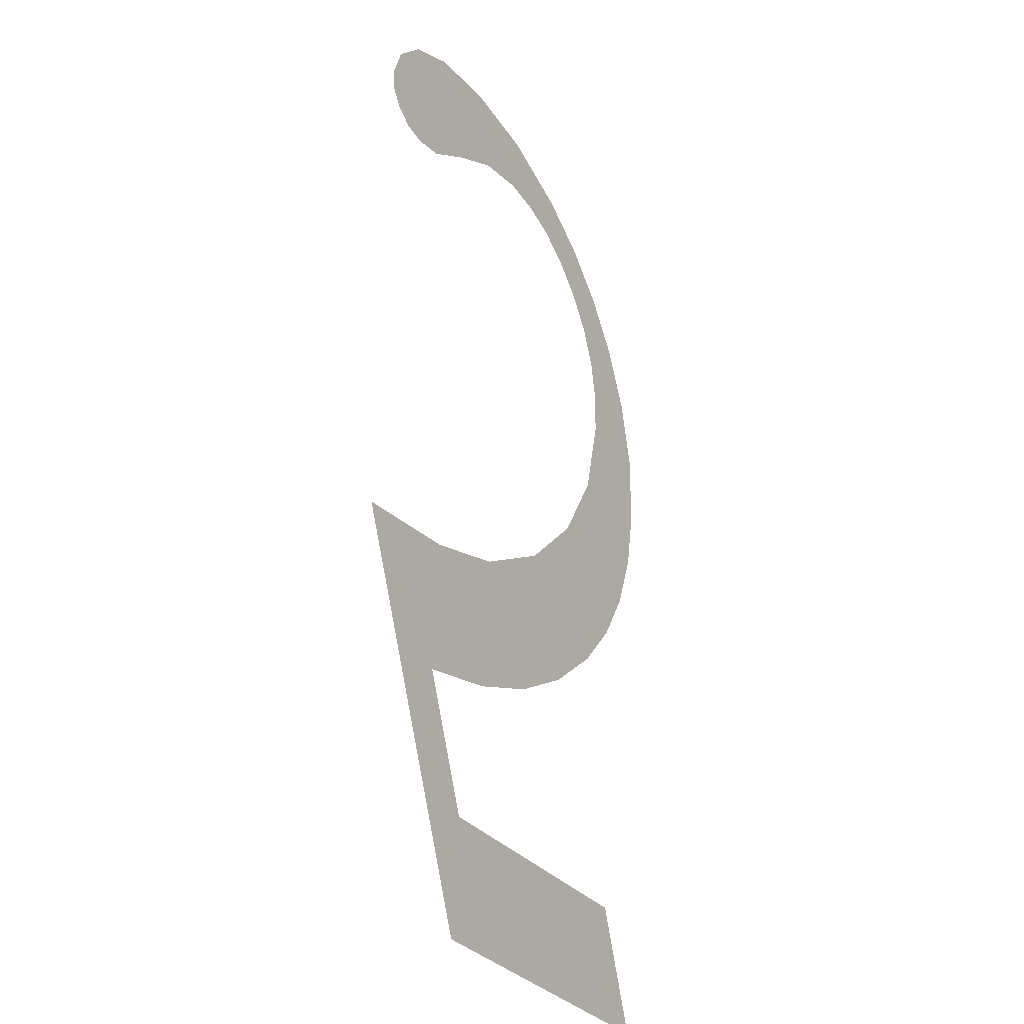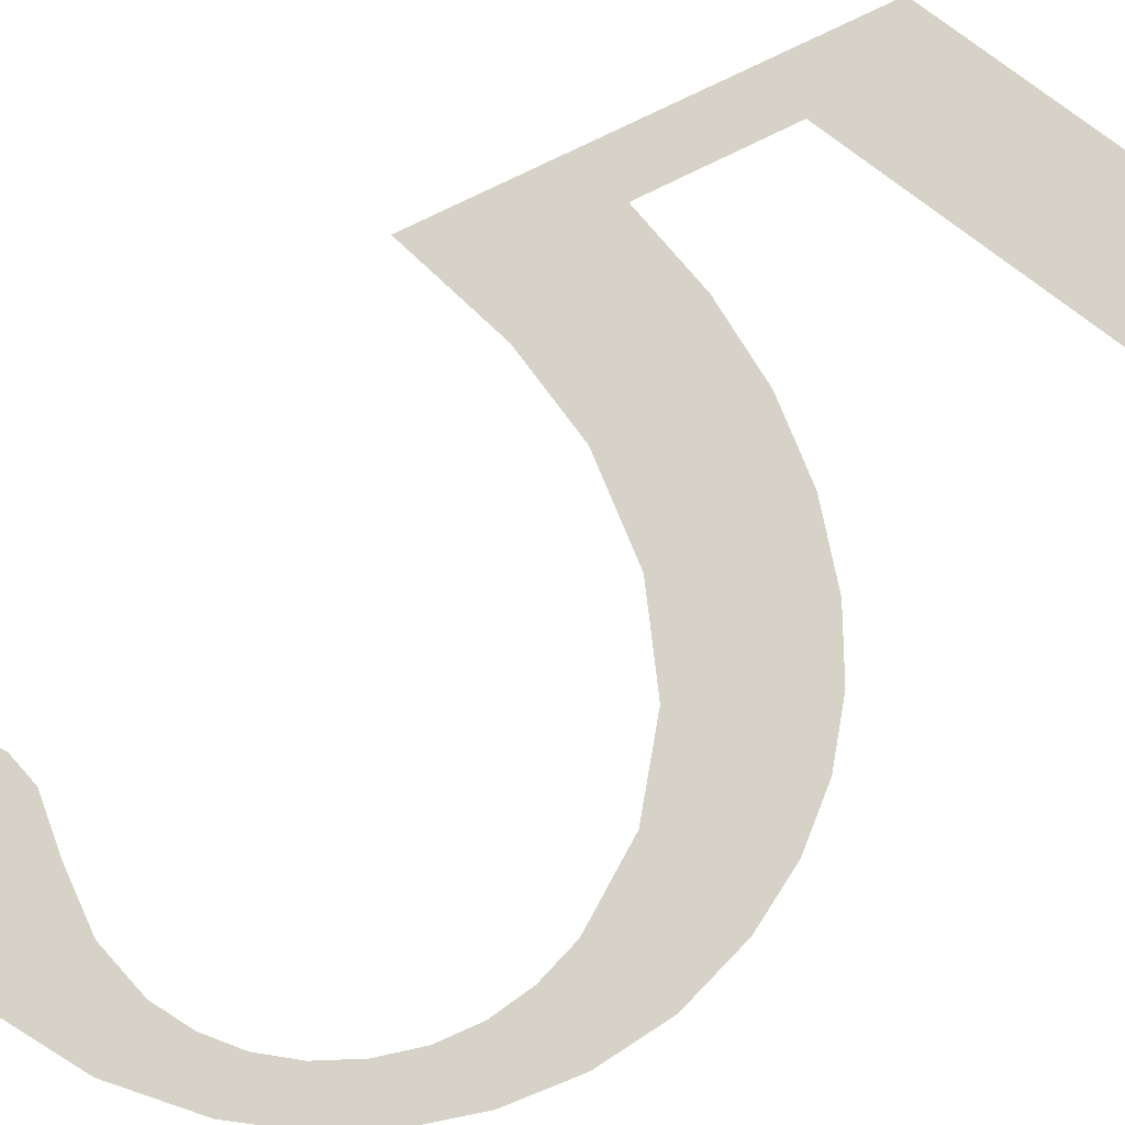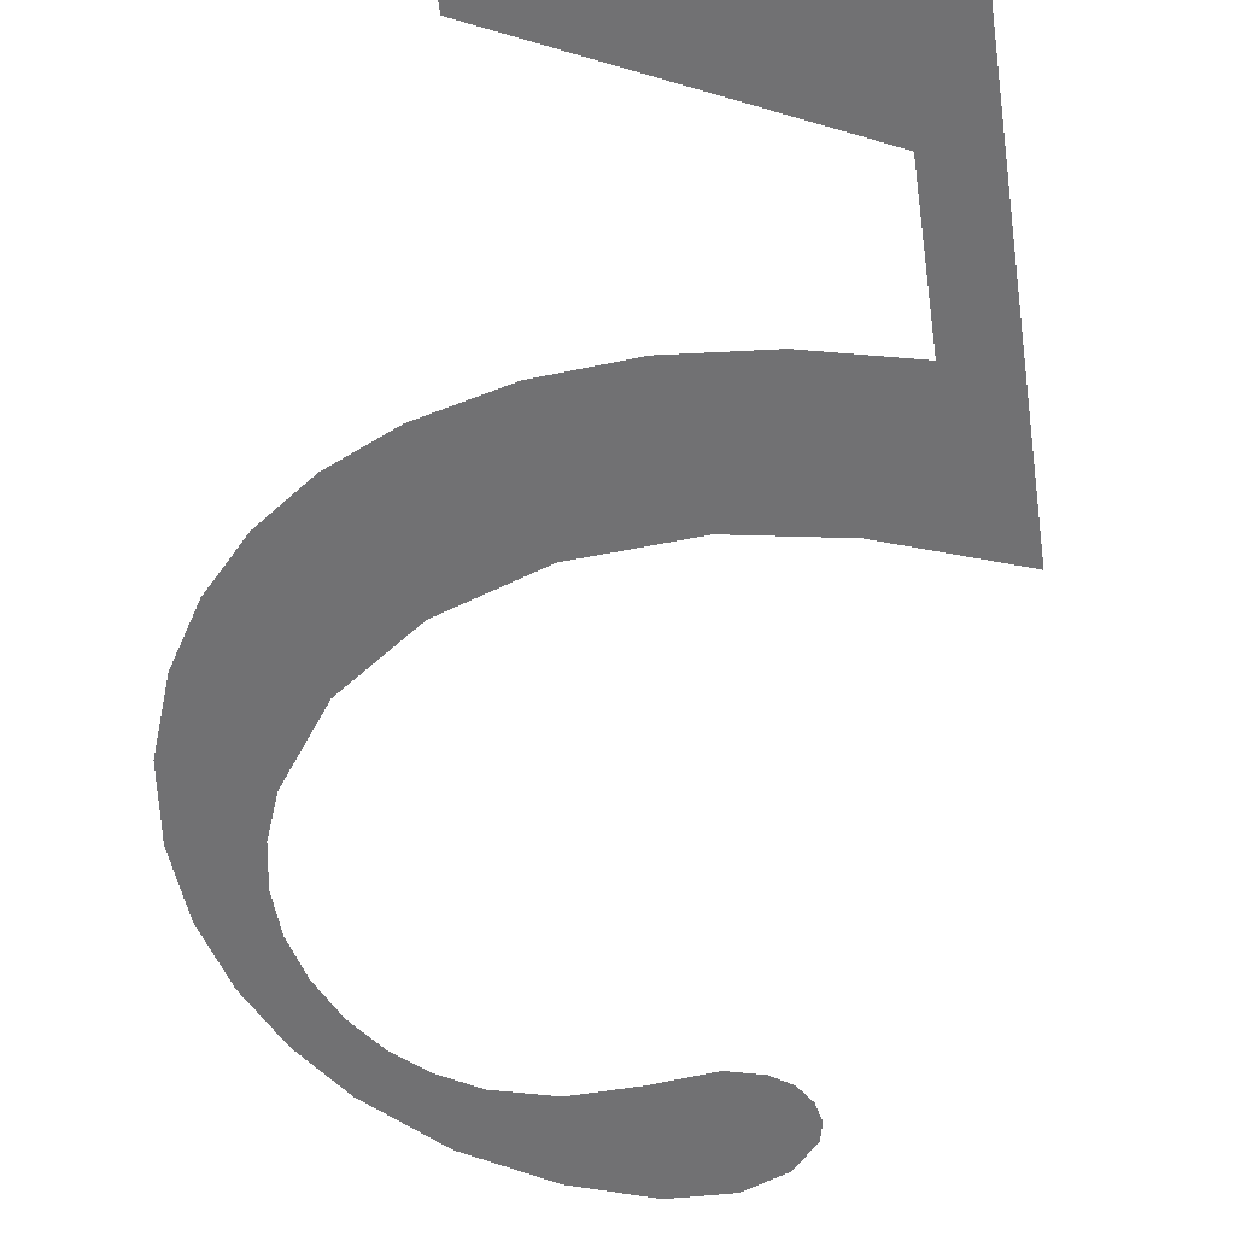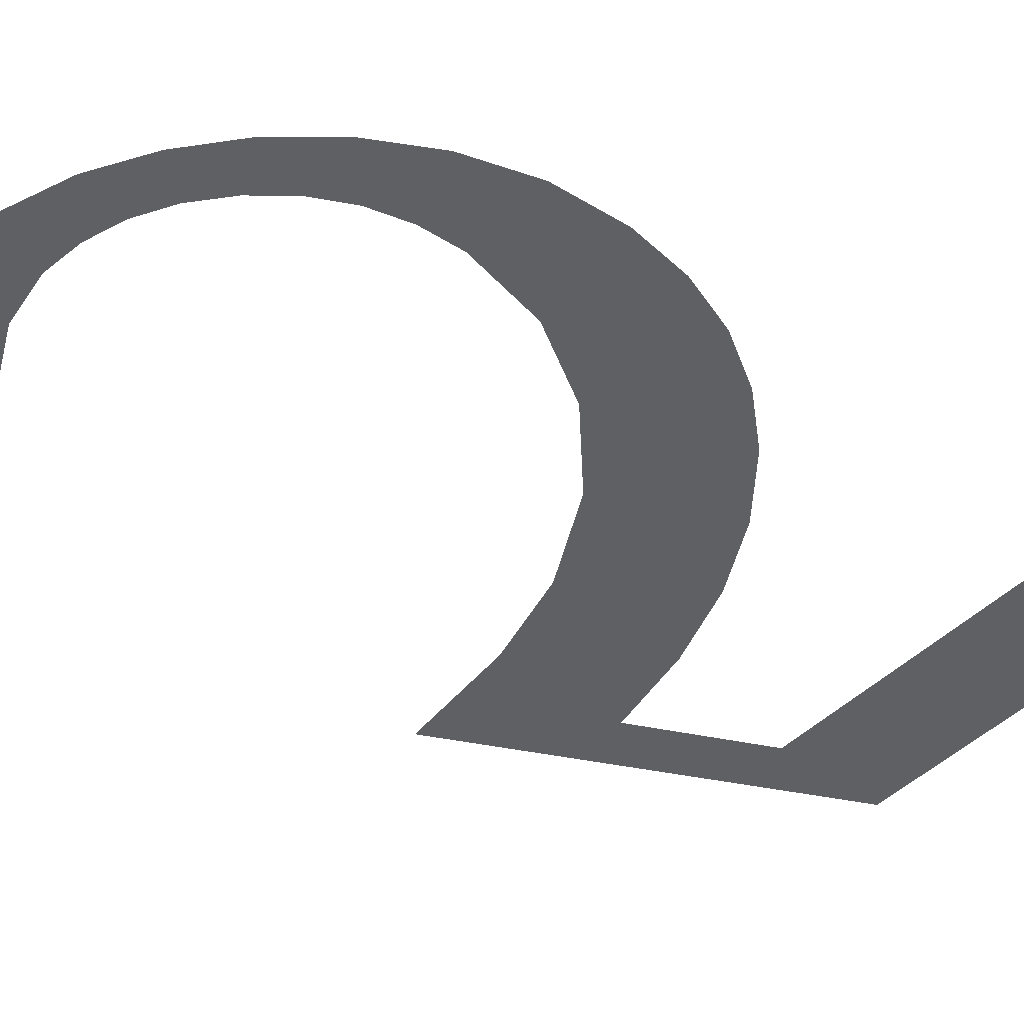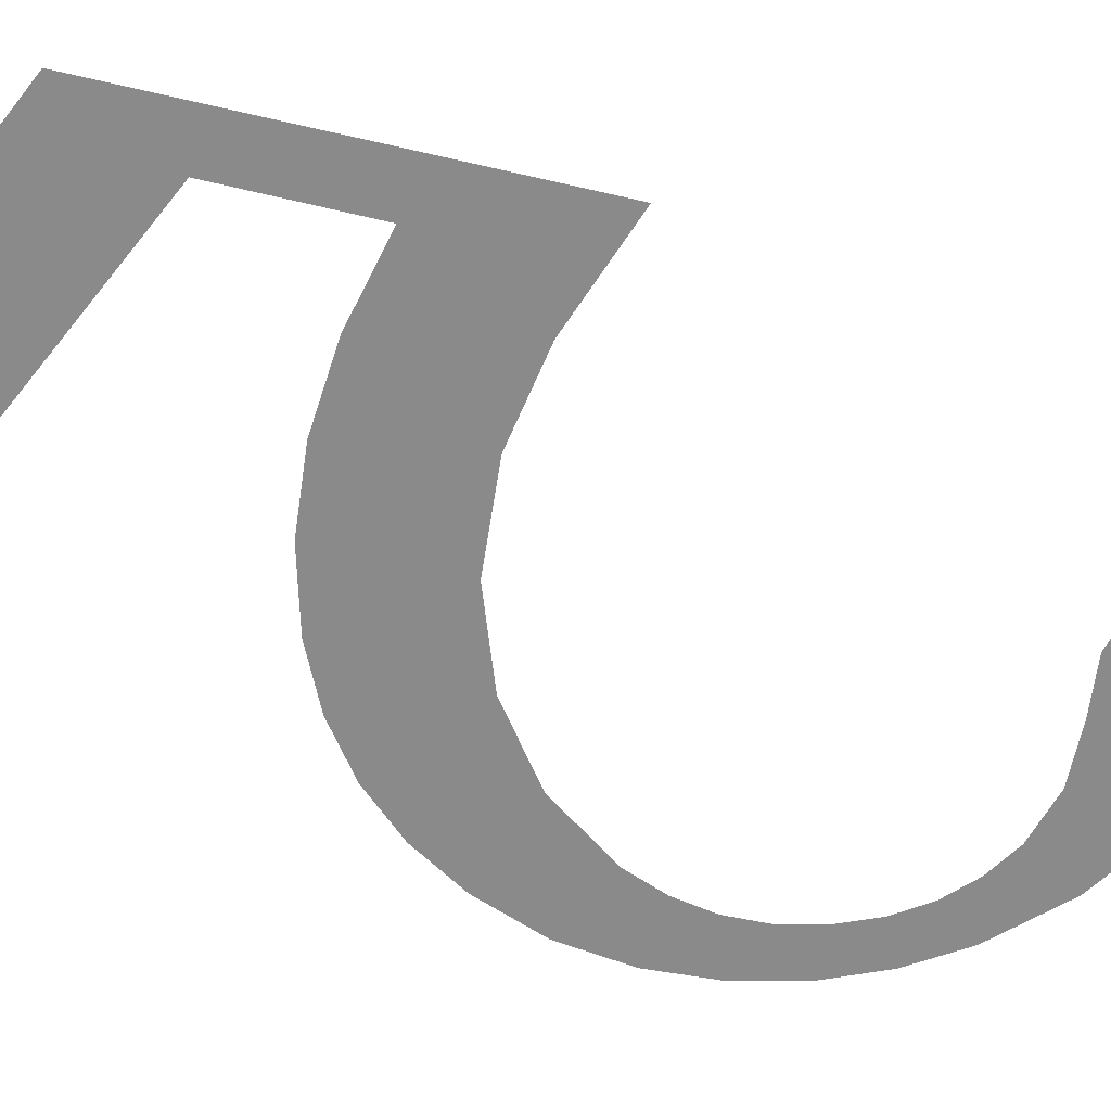
<metadata>
{"format":"obj","ext":"obj","renderer":"f3d","projection":"perspective","resolution":1024,"background":"white","views":[{"elev":-31.2,"azim":-58.9,"up":"+Z"},{"elev":74.7,"azim":38.2,"up":"+Y"},{"elev":-52.2,"azim":162.1,"up":"+Y"},{"elev":-46.9,"azim":47.8,"up":"+Y"},{"elev":-61.9,"azim":-128.5,"up":"+Y"}]}
</metadata>
<code>
o mesh166/mesh166-geometry#mesh166-geometry
v -0.3986 0.07319 -0.242
v -0.3976 0.07325 -0.243
v -0.3976 0.07319 -0.242
v -0.3971 0.07336 -0.245
v -0.3969 0.07318 -0.2418
v -0.3971 0.0733 -0.2441
v -0.3969 0.07324 -0.2429
v -0.3944 0.07336 -0.245
v -0.3963 0.07323 -0.2426
v -0.3948 0.0733 -0.2441
v -0.3962 0.07315 -0.2414
v -0.3957 0.07321 -0.2423
v -0.3957 0.07313 -0.2408
v -0.3953 0.07319 -0.2419
v -0.3953 0.07309 -0.2402
v -0.3952 0.07305 -0.2395
v -0.3949 0.07316 -0.2415
v -0.395 0.073 -0.2385
v -0.3947 0.07303 -0.239
v -0.3953 0.07304 -0.2392
v -0.3947 0.07314 -0.2411
v -0.3954 0.07302 -0.2389
v -0.3946 0.07305 -0.2395
v -0.3954 0.07298 -0.2381
v -0.3946 0.07311 -0.2406
v -0.3955 0.073 -0.2386
v -0.3945 0.07309 -0.2401
v -0.3957 0.07299 -0.2383
v -0.3958 0.07296 -0.2378
v -0.396 0.07297 -0.2381
v -0.3962 0.07294 -0.2376
v -0.3963 0.07297 -0.238
v -0.3966 0.07296 -0.2379
v -0.3968 0.07293 -0.2373
v -0.3969 0.07296 -0.2378
v -0.3973 0.07296 -0.2379
v -0.3975 0.07293 -0.2373
v -0.3977 0.07297 -0.2381
v -0.3981 0.07293 -0.2373
v -0.3981 0.07299 -0.2384
v -0.3984 0.07299 -0.2384
v -0.3985 0.07294 -0.2375
v -0.3986 0.07299 -0.2384
v -0.3987 0.07298 -0.2383
v -0.3988 0.07295 -0.2377
v -0.3988 0.07298 -0.2382
v -0.3988 0.07297 -0.238
f 1 2 3
f 2 1 4
f 3 2 1
f 4 1 2
f 2 5 3
f 3 5 2
f 2 4 6
f 6 4 2
f 5 2 7
f 7 2 5
f 6 4 8
f 8 4 6
f 5 7 9
f 9 7 5
f 6 8 10
f 10 8 6
f 5 9 11
f 11 9 5
f 11 9 12
f 12 9 11
f 11 12 13
f 13 12 11
f 13 12 14
f 14 12 13
f 13 14 15
f 15 14 13
f 15 14 16
f 16 14 15
f 16 14 17
f 17 14 16
f 16 17 18
f 18 17 16
f 18 17 19
f 19 17 18
f 18 20 16
f 16 20 18
f 19 17 21
f 21 17 19
f 18 22 20
f 20 22 18
f 19 21 23
f 23 21 19
f 24 22 18
f 18 22 24
f 23 21 25
f 25 21 23
f 24 26 22
f 22 26 24
f 23 25 27
f 27 25 23
f 24 28 26
f 26 28 24
f 29 28 24
f 24 28 29
f 29 30 28
f 28 30 29
f 31 30 29
f 29 30 31
f 31 32 30
f 30 32 31
f 31 33 32
f 32 33 31
f 34 33 31
f 31 33 34
f 34 35 33
f 33 35 34
f 34 36 35
f 35 36 34
f 37 36 34
f 34 36 37
f 37 38 36
f 36 38 37
f 39 38 37
f 37 38 39
f 39 40 38
f 38 40 39
f 39 41 40
f 40 41 39
f 42 41 39
f 39 41 42
f 42 43 41
f 41 43 42
f 42 44 43
f 43 44 42
f 45 44 42
f 42 44 45
f 45 46 44
f 44 46 45
f 46 45 47
f 47 45 46

</code>
